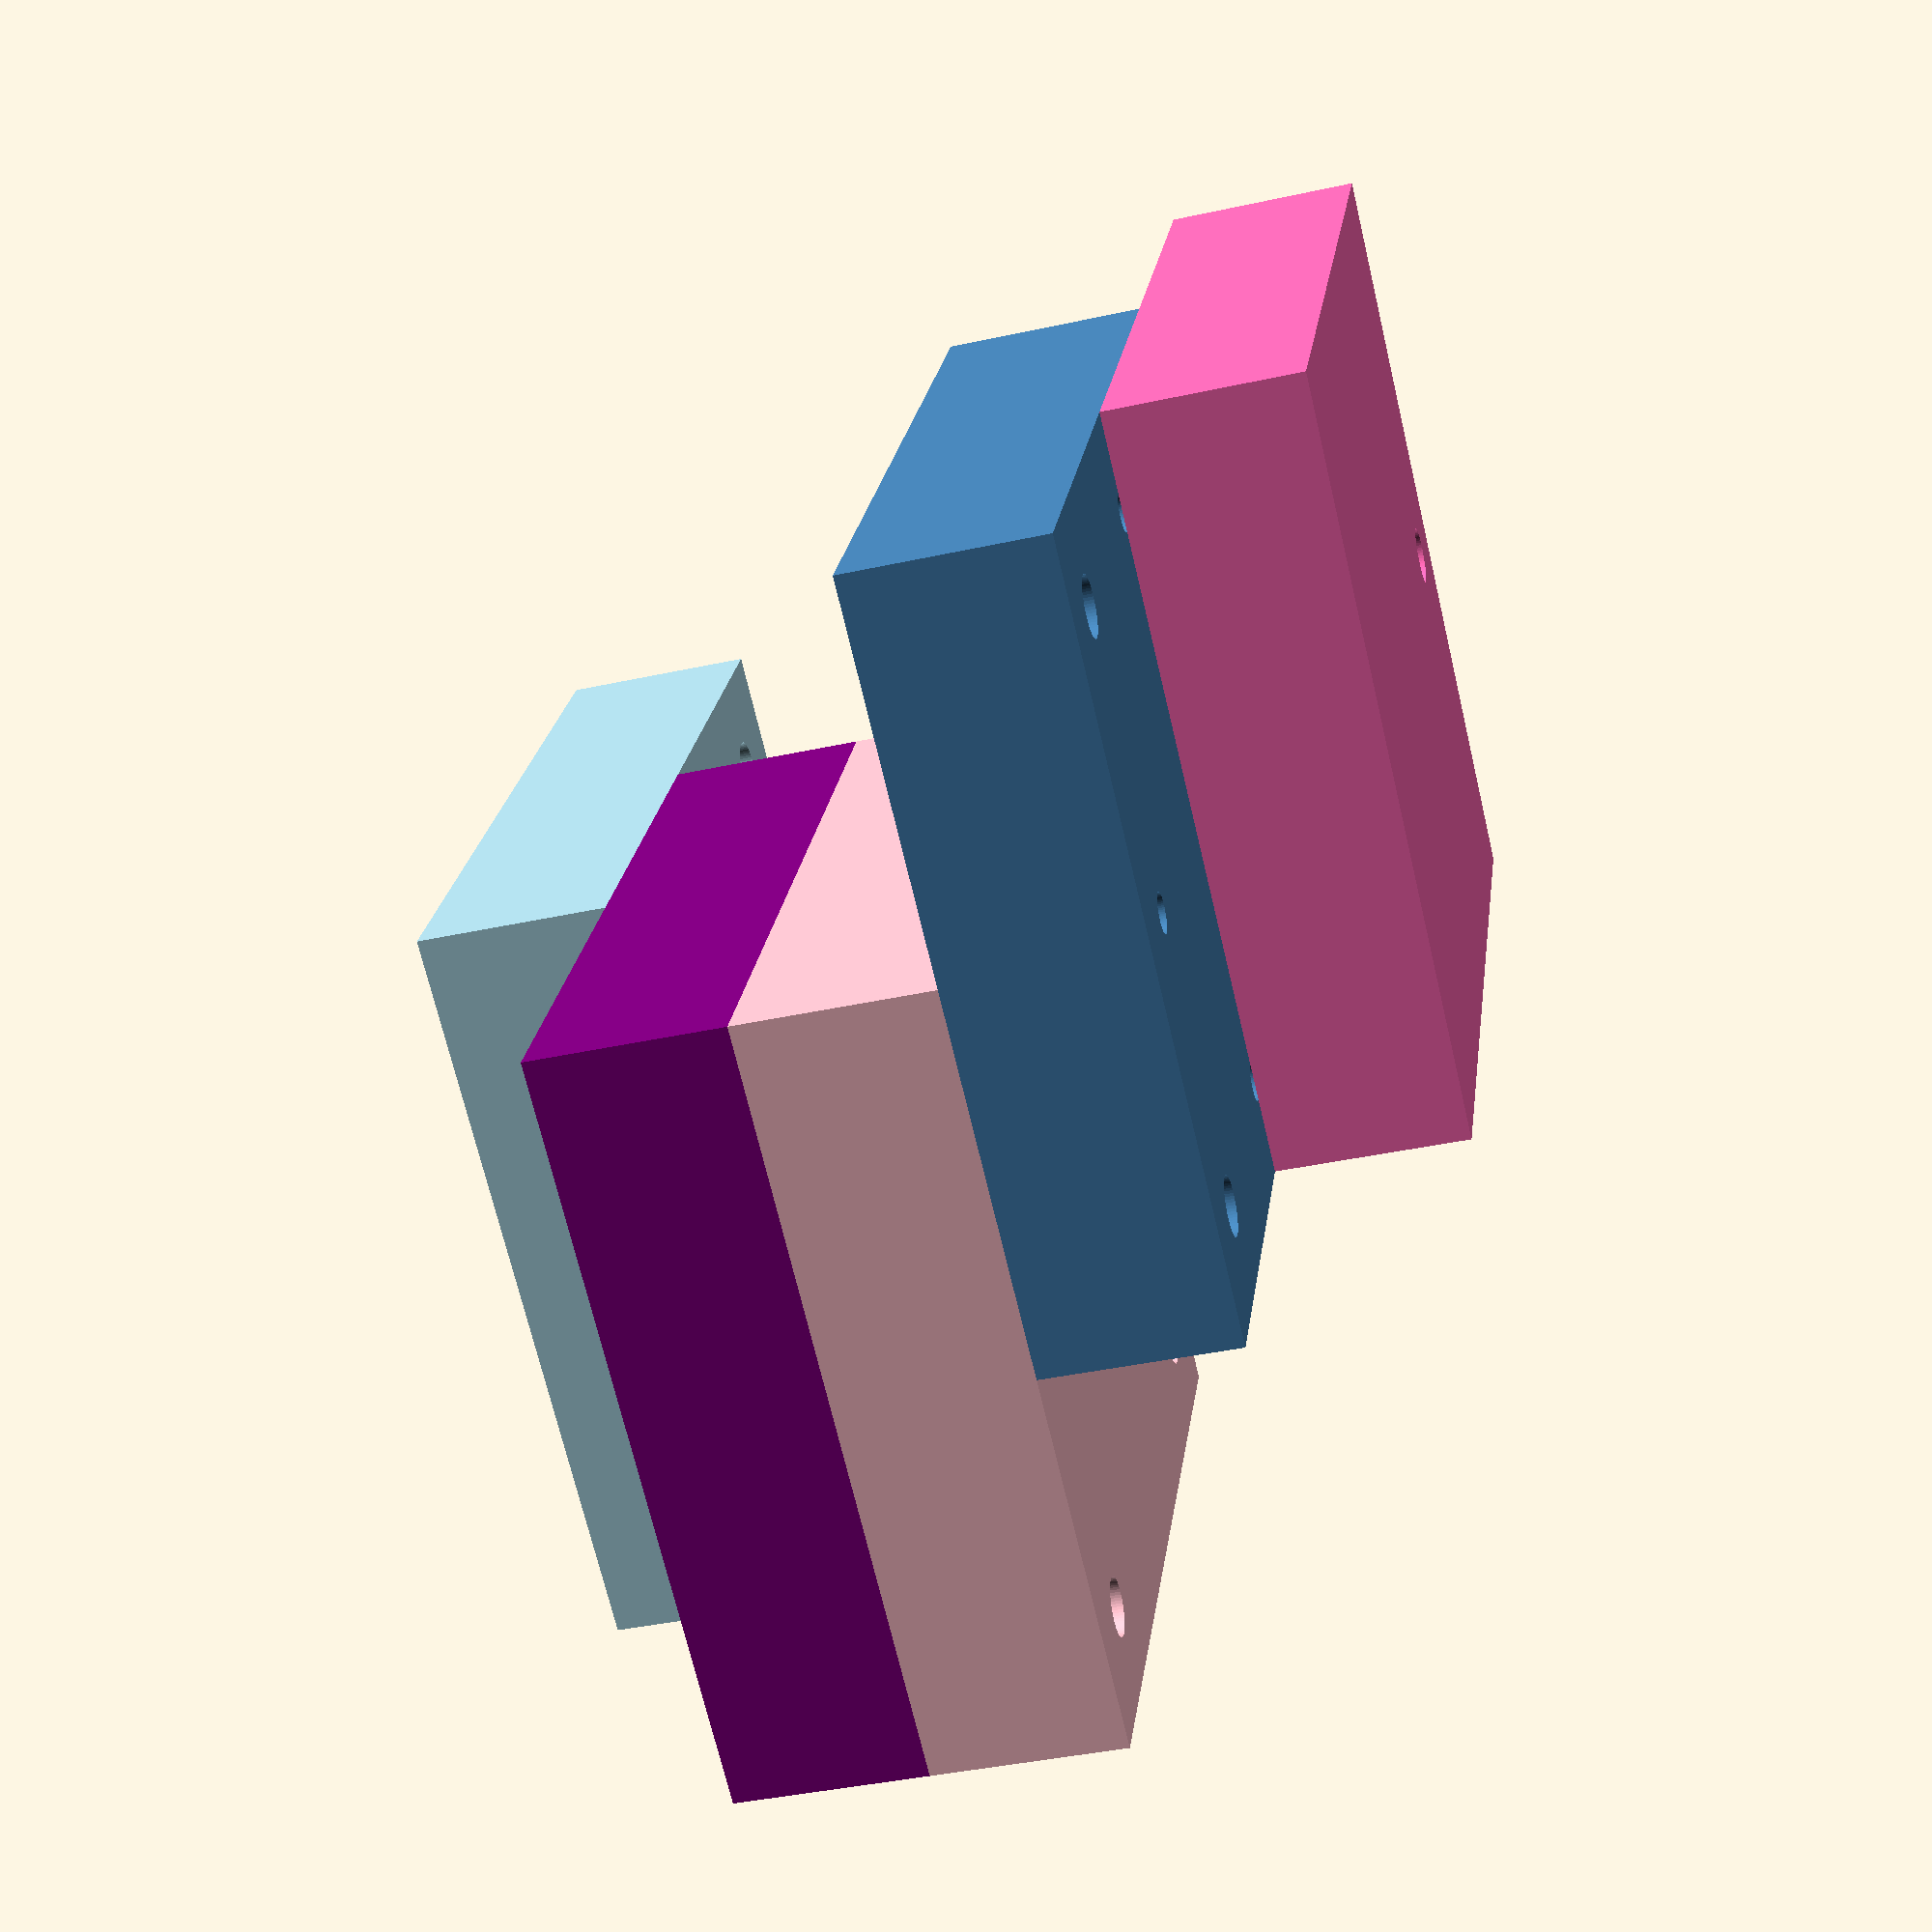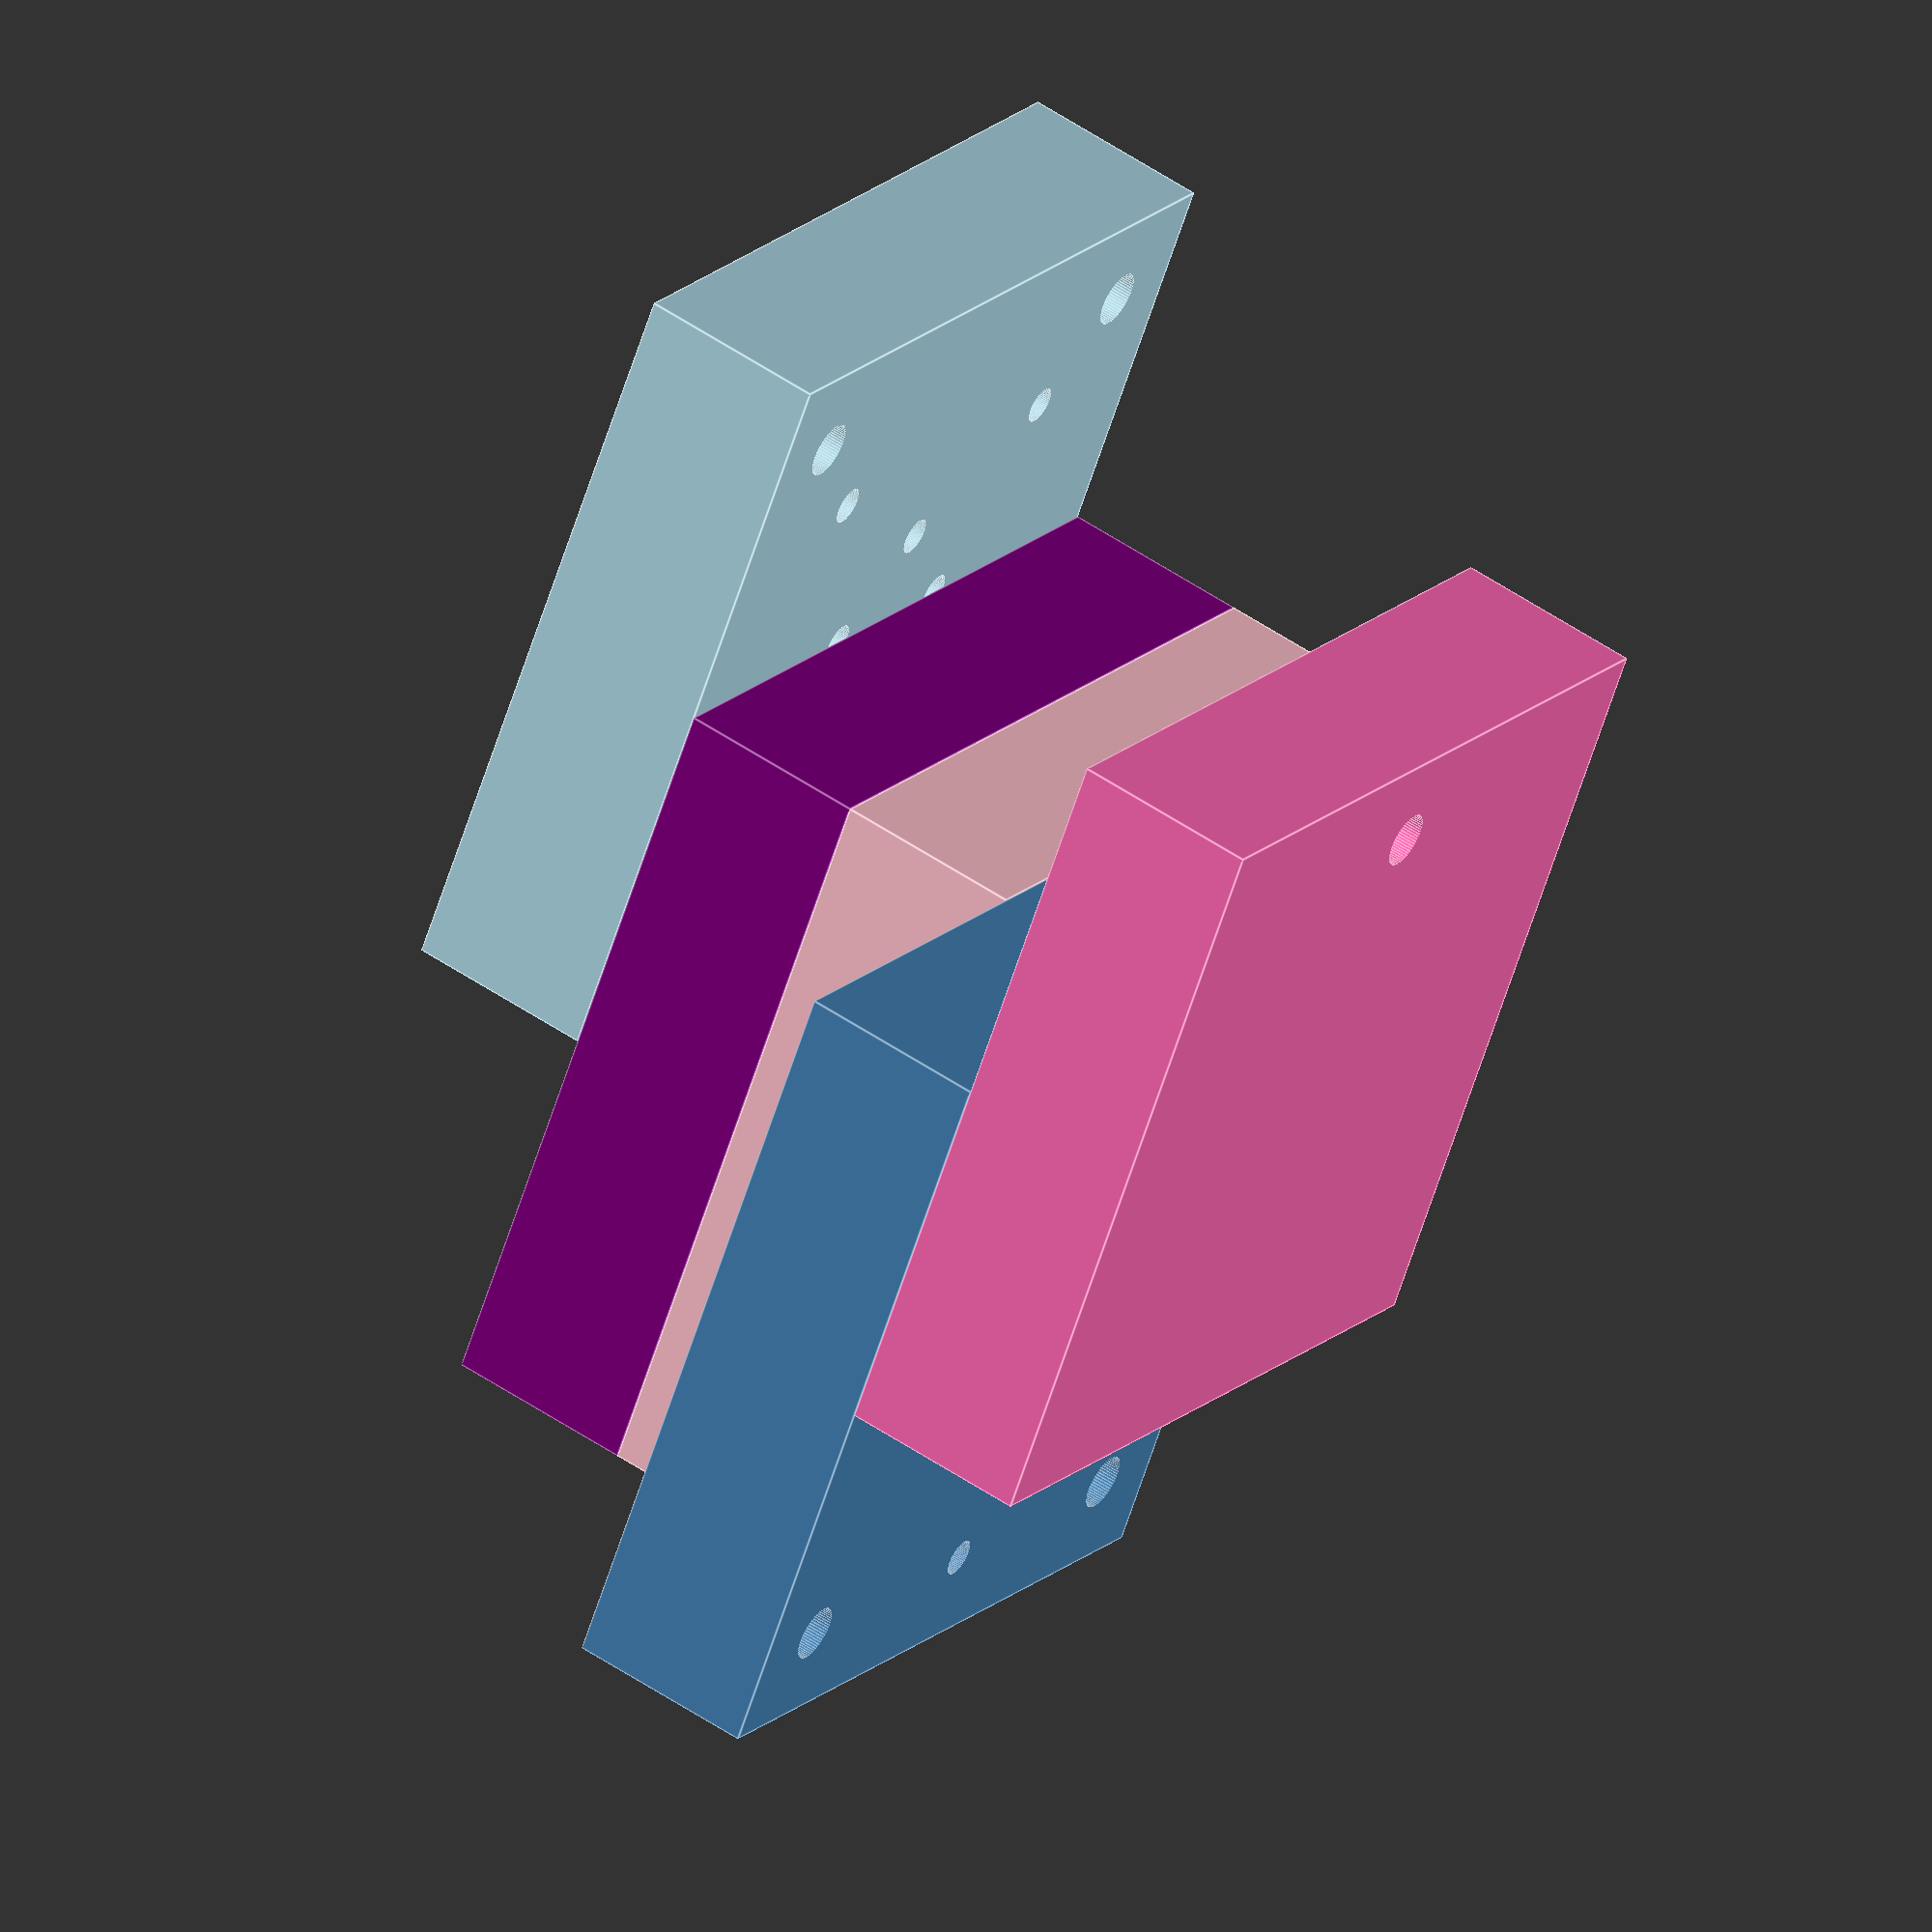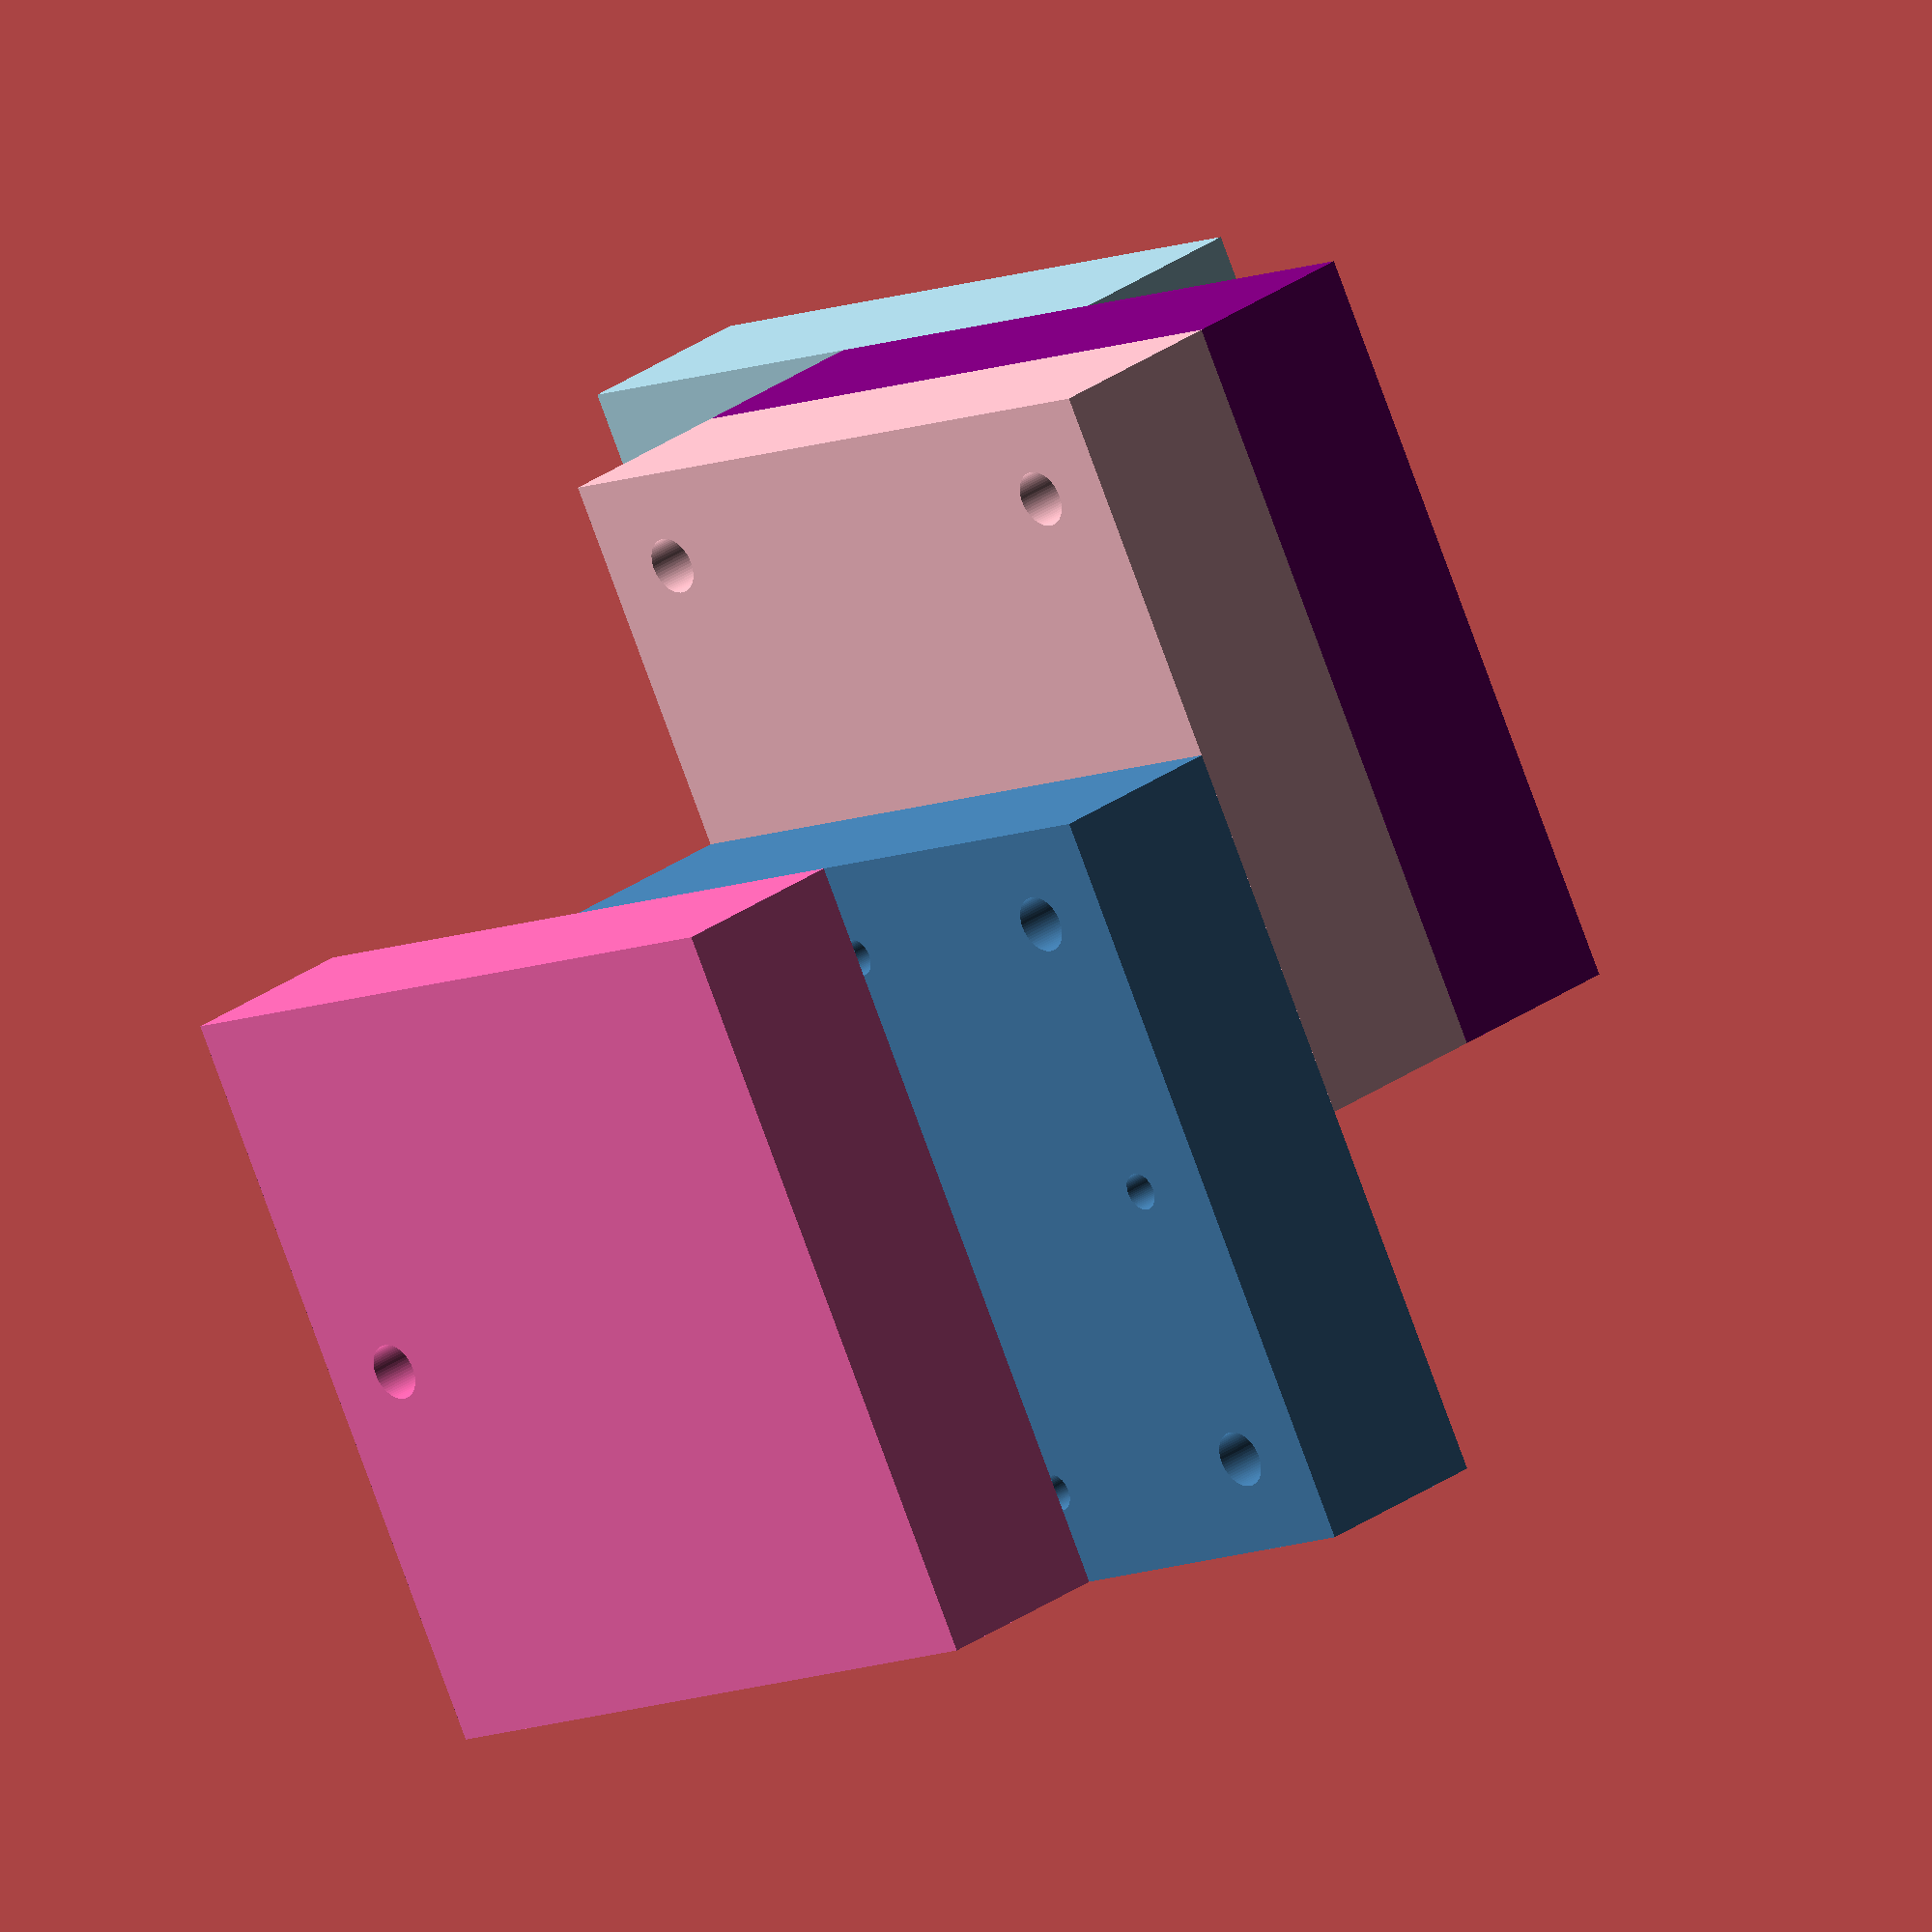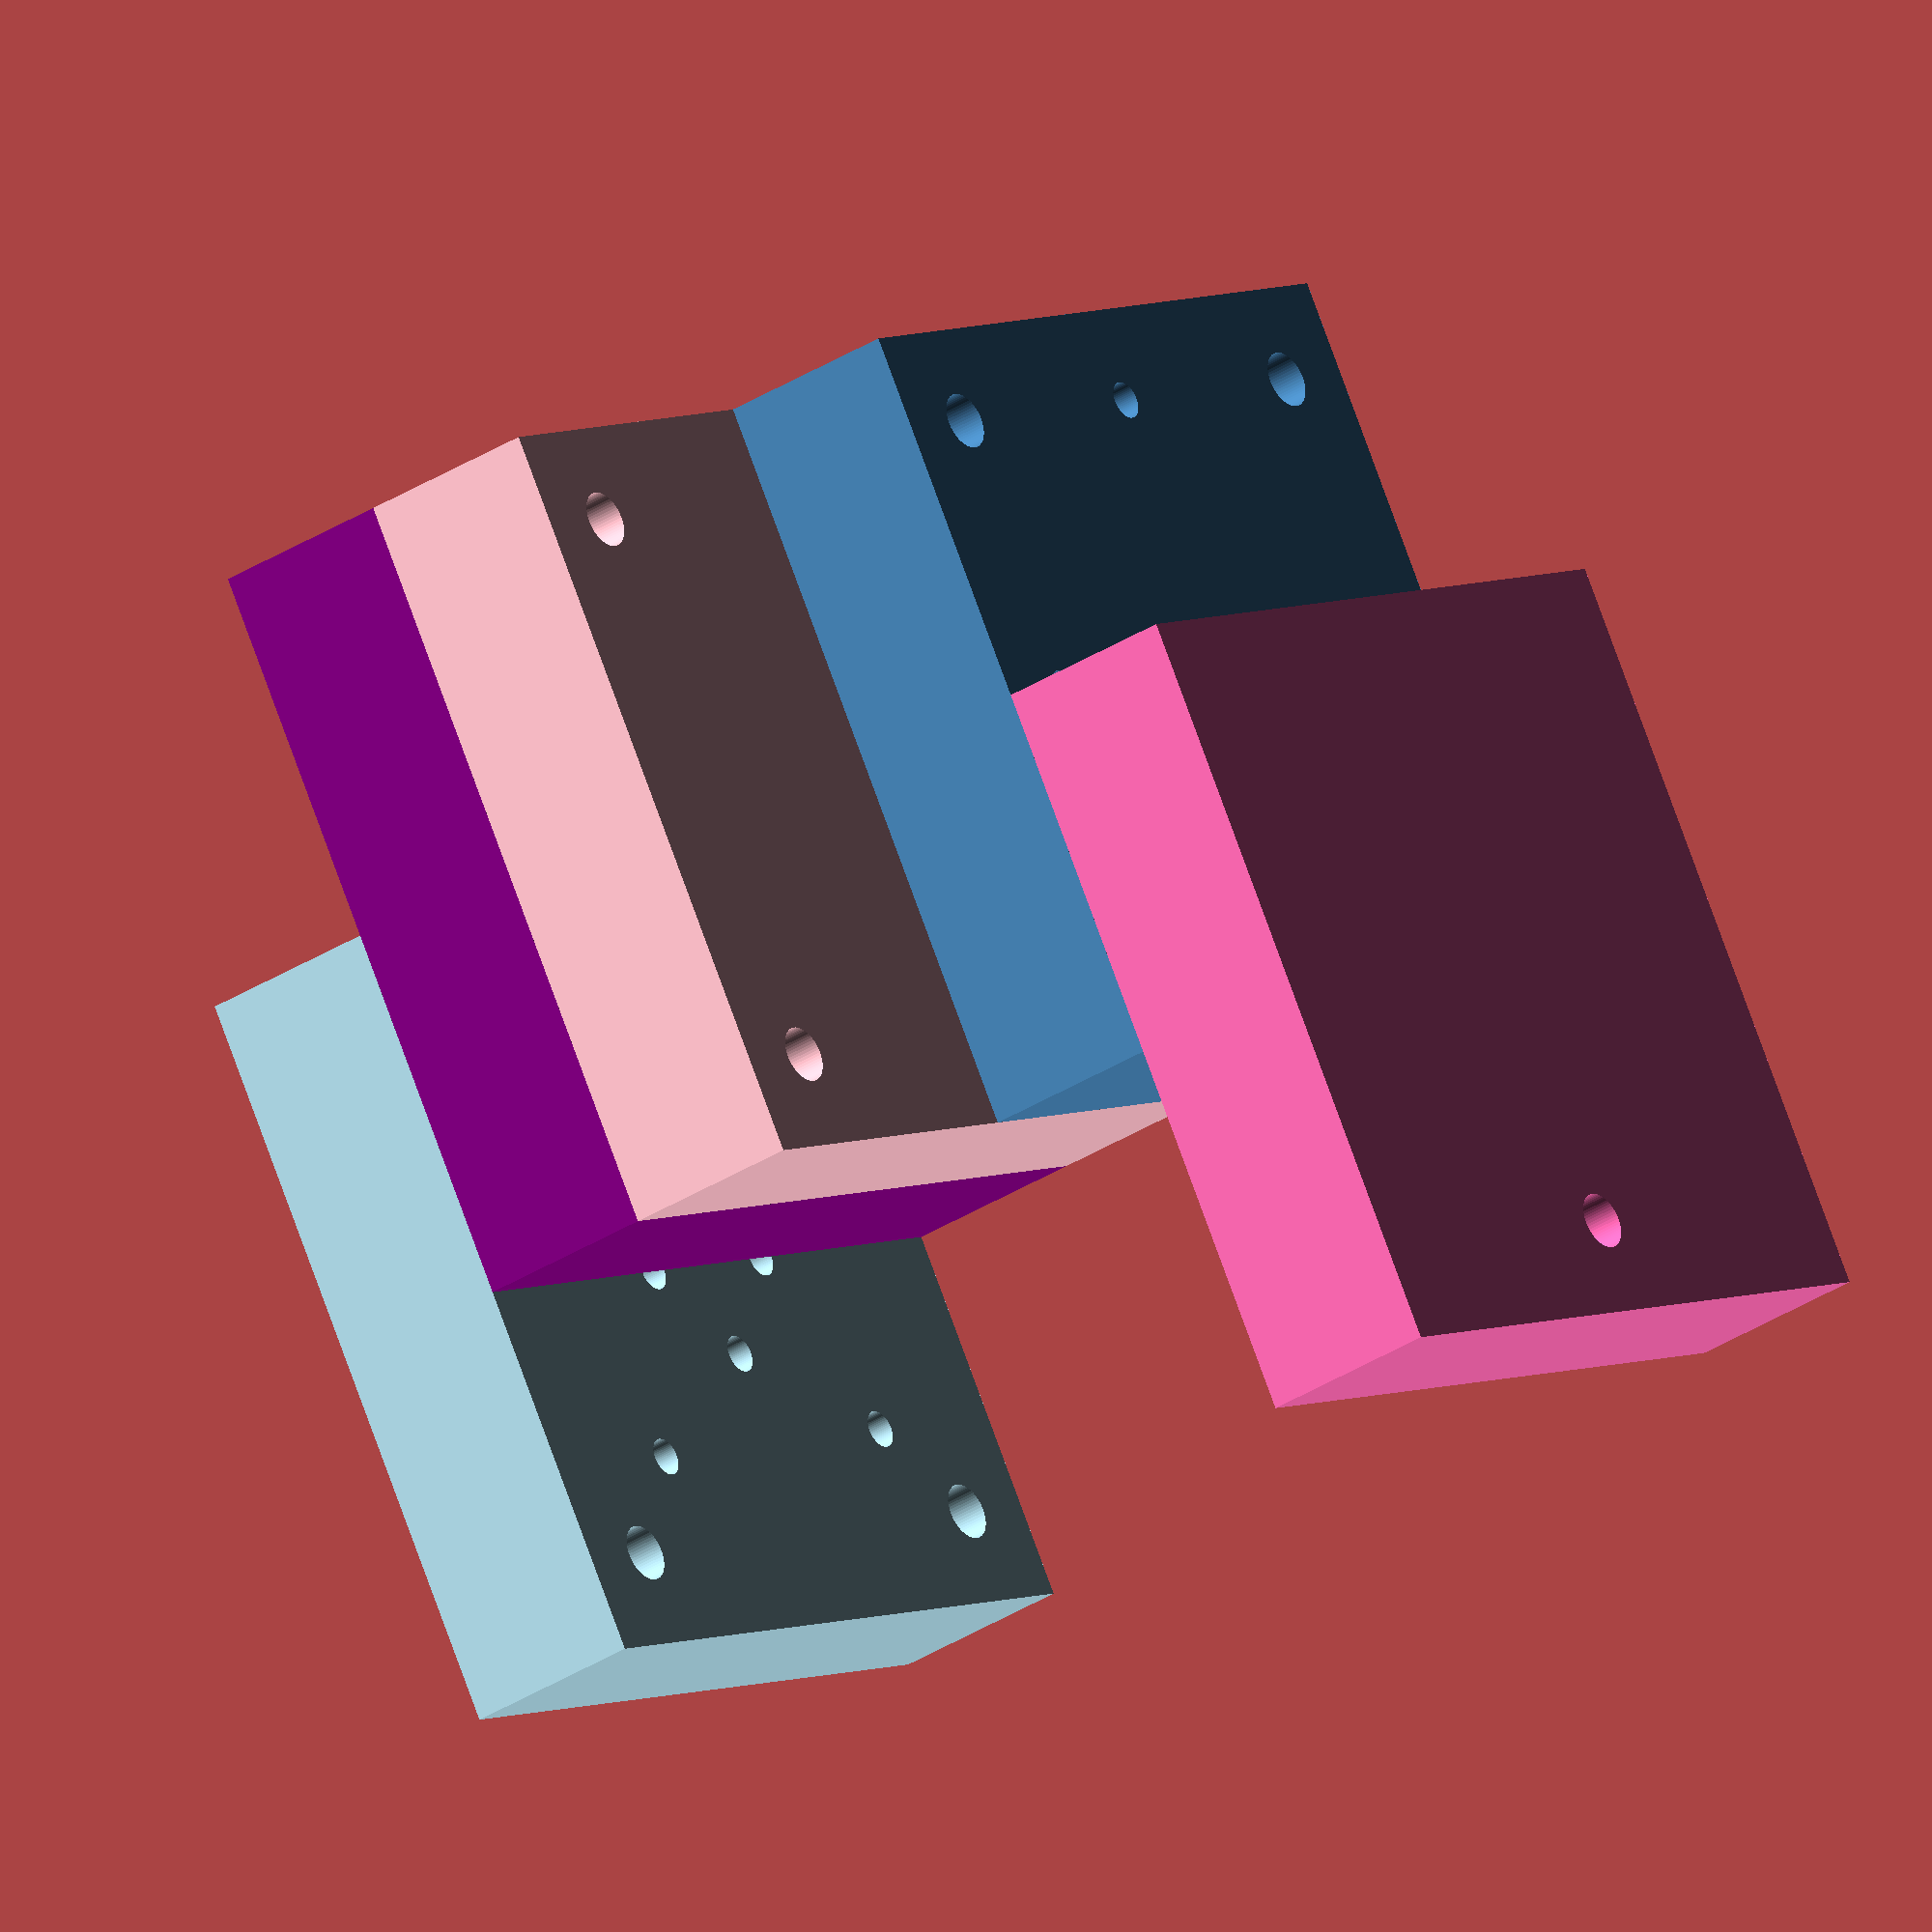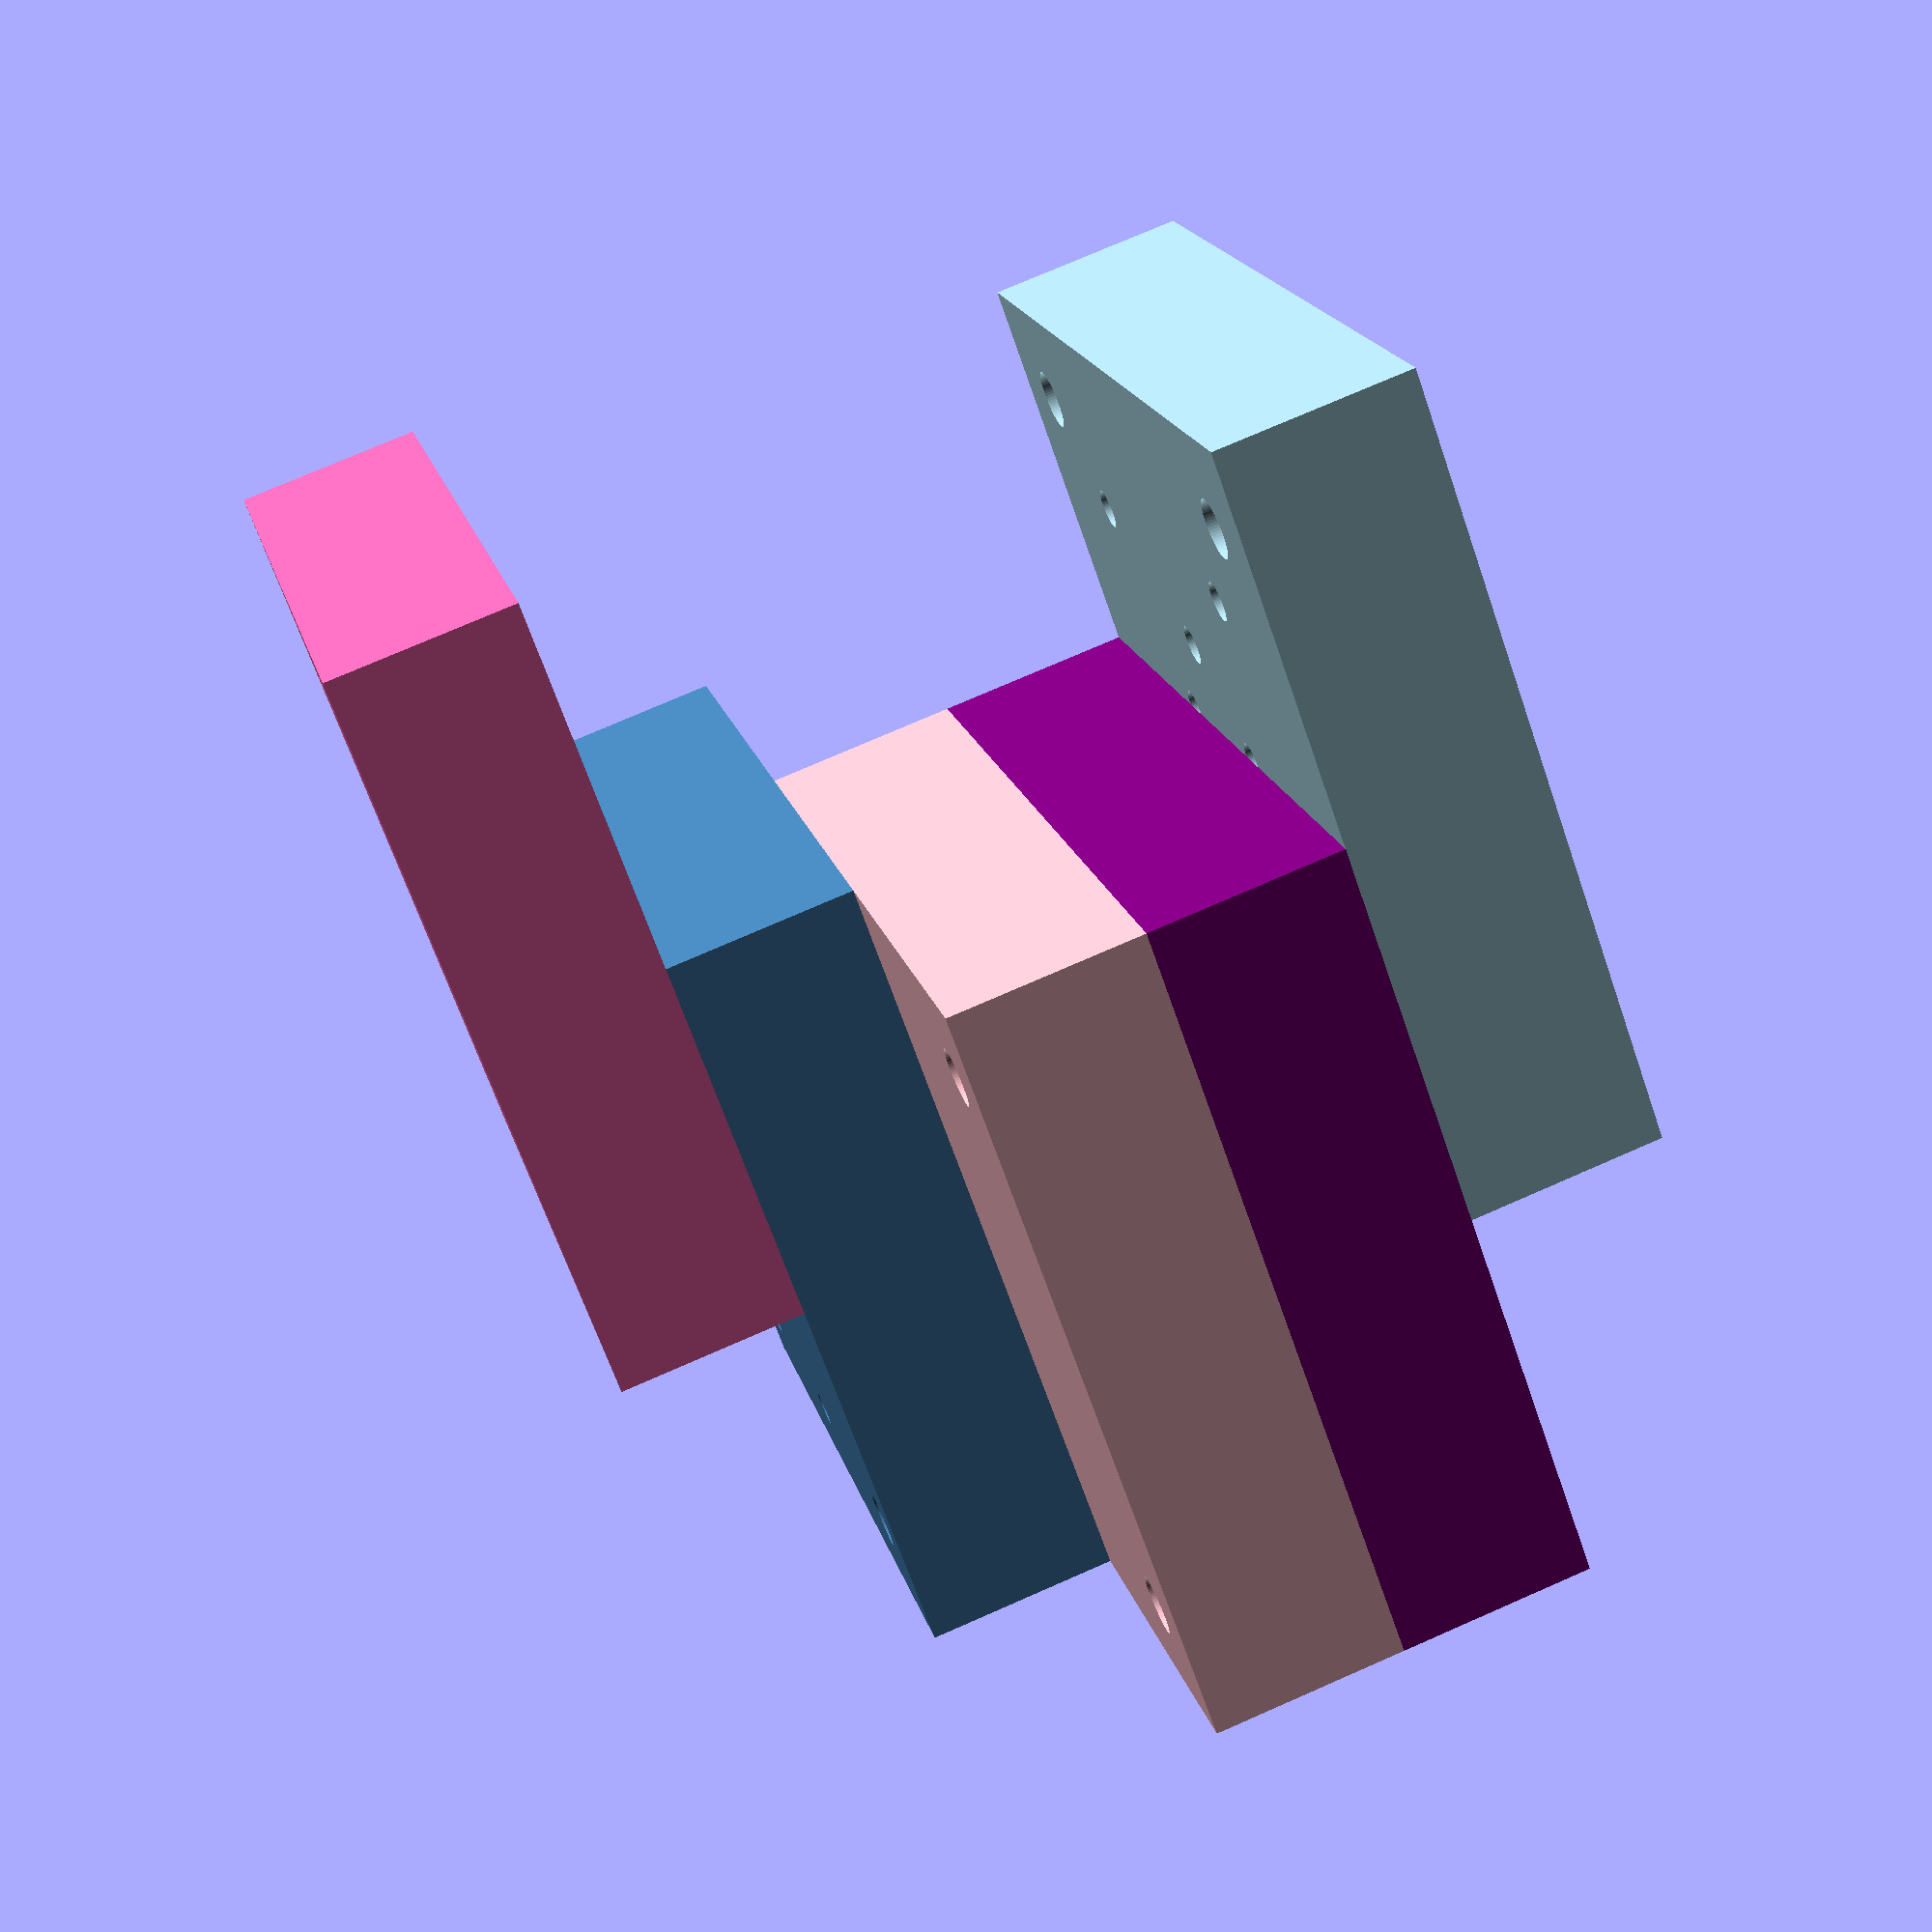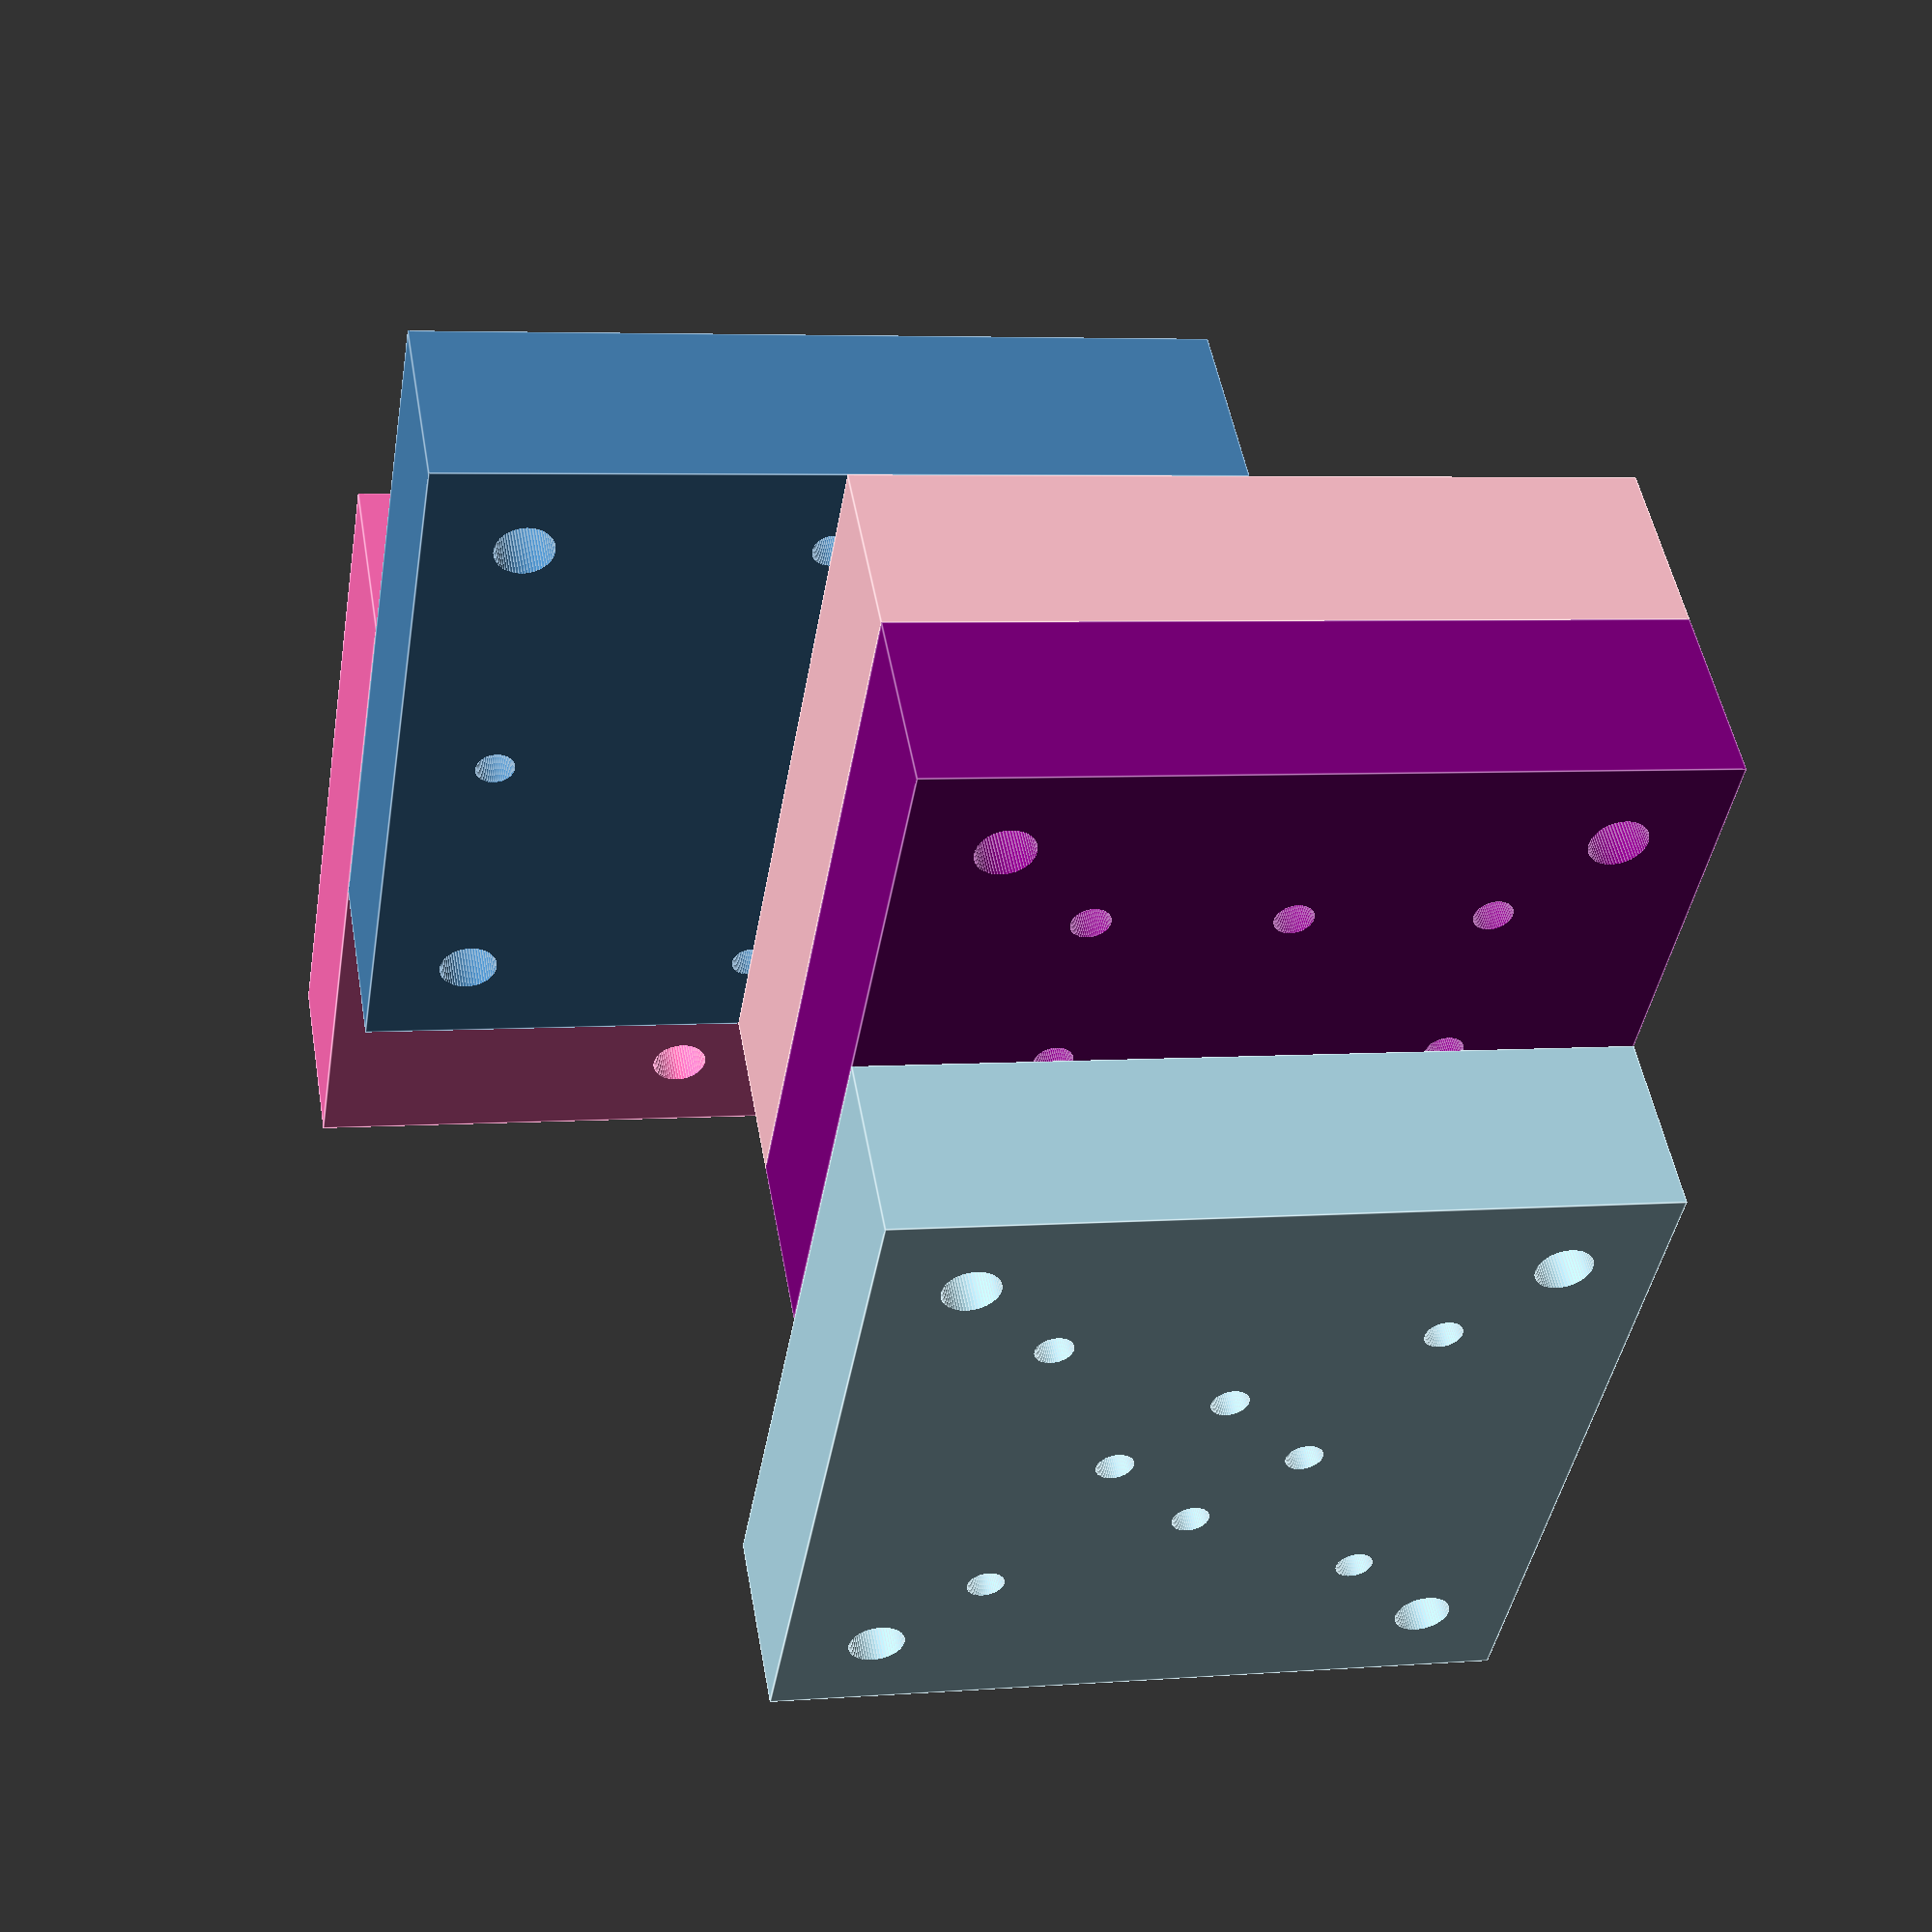
<openscad>
module CubeInnerAnchors(){
  union(){
    color("hotpink")difference(){
        translate([-20, -20, 0])cube([40, 40, 10]);
        translate([0, -15, -0.1])cylinder(d=3,h=10.2,$fn=64);
      }

    translate([0, 0, 10])color("steelblue")difference(){
          translate([-20, 0, 0])cube([40, 40, 10]);
          translate([-15, 35, -0.1])cylinder(d=3,h=10.2,$fn=64);
          translate([15, 35, -0.1])cylinder(d=3,h=10.2,$fn=64);
          translate([-15, 5, -0.1])cylinder(d=3,h=10.2,$fn=64);
          translate([15, 5, -0.1])cylinder(d=3,h=10.2,$fn=64);
          translate([-15, 20, -0.1])cylinder(d=2,h=10.2,$fn=64);
          translate([15, 20, -0.1])cylinder(d=2,h=10.2,$fn=64);
          translate([0, 35, -0.1])cylinder(d=2,h=10.2,$fn=64);
          translate([0, 5, -0.1])cylinder(d=2,h=10.2,$fn=64);
        }

    translate([0, 0, 20])color("pink")difference(){
          cube([40, 40, 10]);
          translate([5, 35, -0.1])cylinder(d=3,h=10.2,$fn=64);
          translate([35, 35, -0.1])cylinder(d=3,h=10.2,$fn=64);
          translate([5, 5, -0.1])cylinder(d=3,h=10.2,$fn=64);
          translate([35, 5, -0.1])cylinder(d=3,h=10.2,$fn=64);
        }

    translate([0, 0, 30])color("purple")difference(){
          cube([40, 40, 10]);
          translate([5, 35, -0.1])cylinder(d=3,h=10.2,$fn=64);
          translate([35, 35, -0.1])cylinder(d=3,h=10.2,$fn=64);
          translate([5, 5, -0.1])cylinder(d=3,h=10.2,$fn=64);
          translate([35, 5, -0.1])cylinder(d=3,h=10.2,$fn=64);
          translate([10, 30, -0.1])cylinder(d=2,h=10.2,$fn=64);
          translate([30, 30, -0.1])cylinder(d=2,h=10.2,$fn=64);
          translate([10, 10, -0.1])cylinder(d=2,h=10.2,$fn=64);
          translate([30, 10, -0.1])cylinder(d=2,h=10.2,$fn=64);
          translate([10, 20, -0.1])cylinder(d=2,h=10.2,$fn=64);
          translate([30, 20, -0.1])cylinder(d=2,h=10.2,$fn=64);
          translate([20, 30, -0.1])cylinder(d=2,h=10.2,$fn=64);
          translate([20, 10, -0.1])cylinder(d=2,h=10.2,$fn=64);
        }

    translate([0, 0, 40])color("lightblue")difference(){
          translate([0, -20, 0])cube([40, 40, 10]);
          translate([5, 15, -0.1])cylinder(d=3,h=10.2,$fn=64);
          translate([35, 15, -0.1])cylinder(d=3,h=10.2,$fn=64);
          translate([5, -15, -0.1])cylinder(d=3,h=10.2,$fn=64);
          translate([35, -15, -0.1])cylinder(d=3,h=10.2,$fn=64);
          translate([10, 10, -0.1])cylinder(d=2,h=10.2,$fn=64);
          translate([30, 10, -0.1])cylinder(d=2,h=10.2,$fn=64);
          translate([10, -10, -0.1])cylinder(d=2,h=10.2,$fn=64);
          translate([30, -10, -0.1])cylinder(d=2,h=10.2,$fn=64);
          translate([15, 0, -0.1])cylinder(d=2,h=10.2,$fn=64);
          translate([25, 0, -0.1])cylinder(d=2,h=10.2,$fn=64);
          translate([20, 5, -0.1])cylinder(d=2,h=10.2,$fn=64);
          translate([20, -5, -0.1])cylinder(d=2,h=10.2,$fn=64);
        }

  }
}
$fn=64;
CubeInnerAnchors();

</openscad>
<views>
elev=40.0 azim=151.0 roll=105.2 proj=p view=solid
elev=305.7 azim=148.8 roll=125.7 proj=o view=edges
elev=150.5 azim=118.4 roll=316.5 proj=o view=solid
elev=34.3 azim=31.7 roll=130.9 proj=o view=solid
elev=104.6 azim=54.8 roll=293.6 proj=p view=solid
elev=130.5 azim=189.6 roll=189.9 proj=p view=edges
</views>
